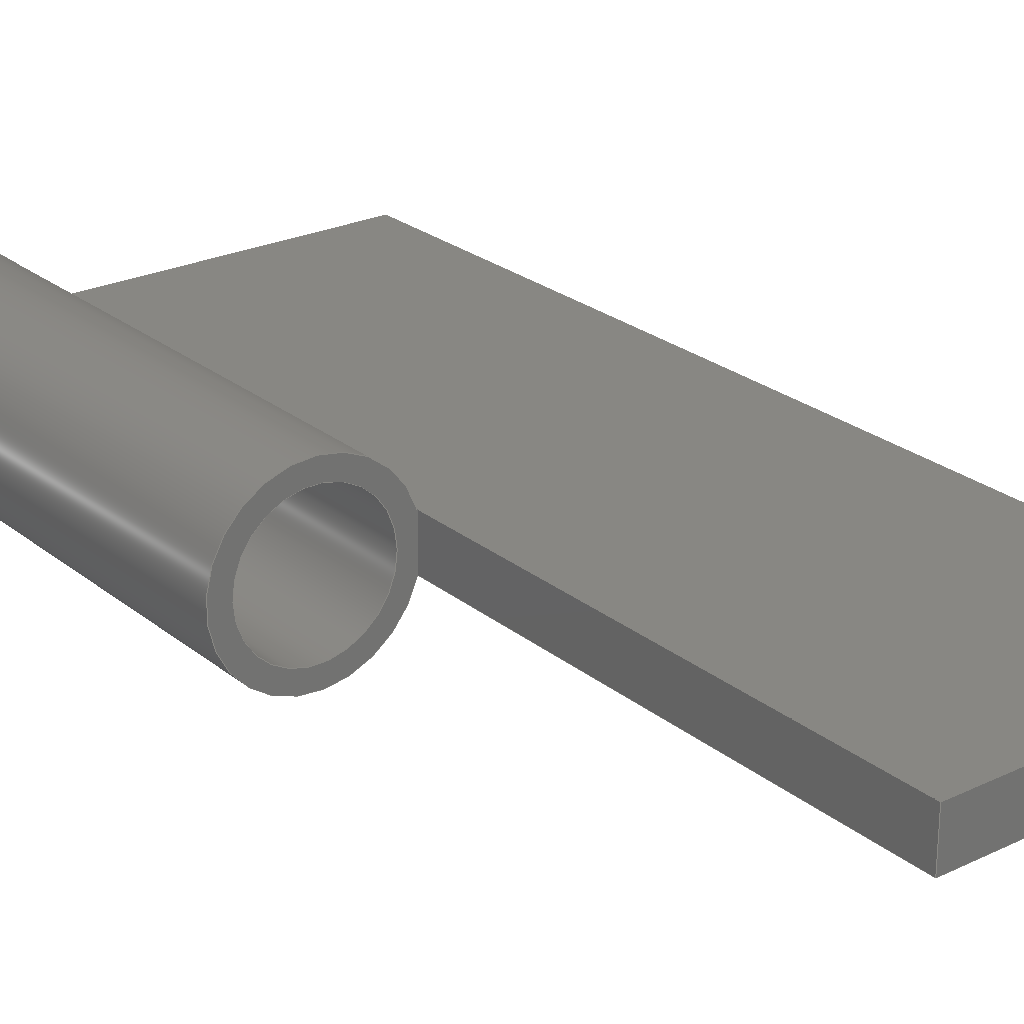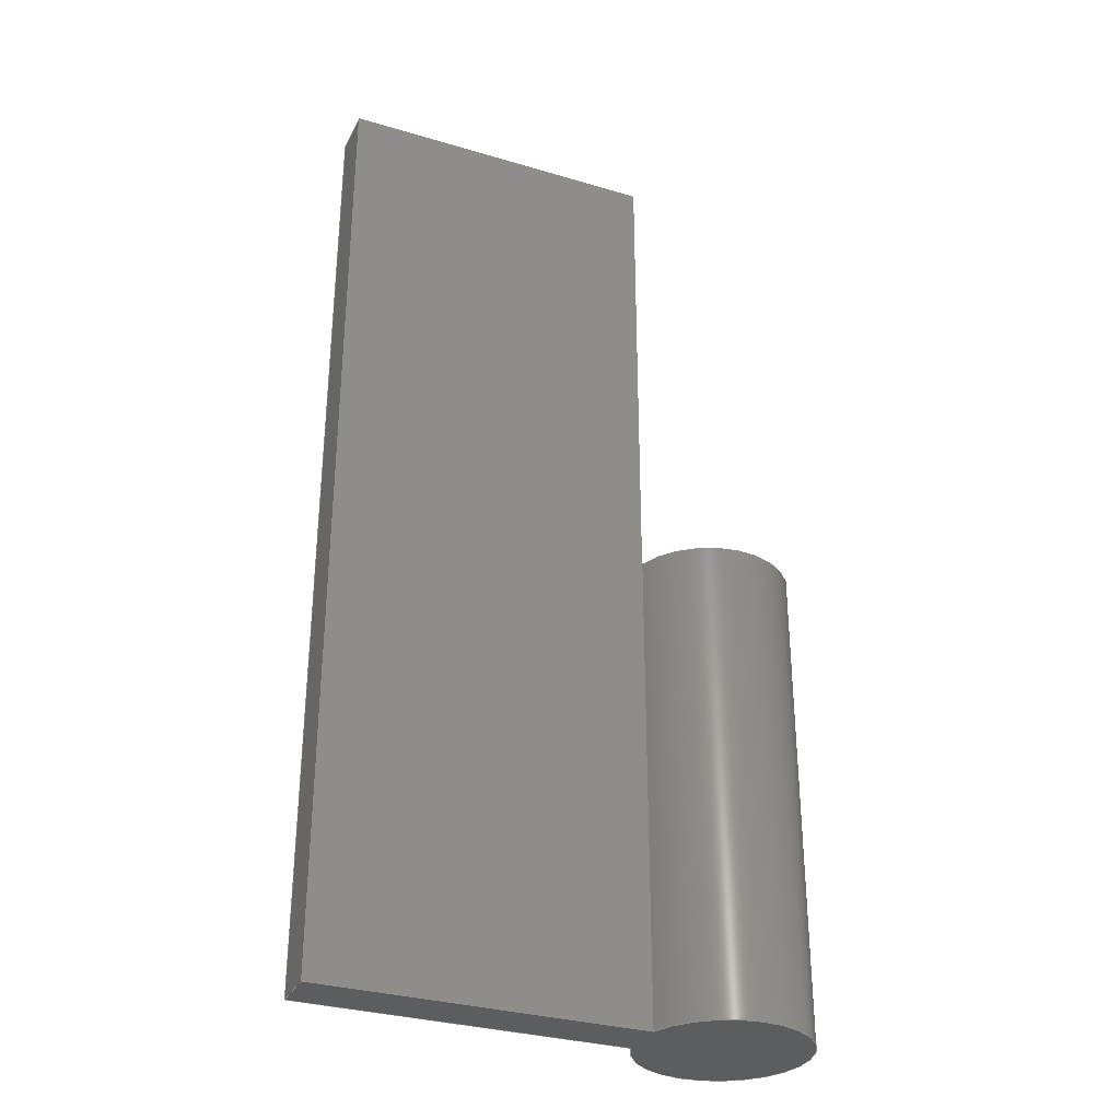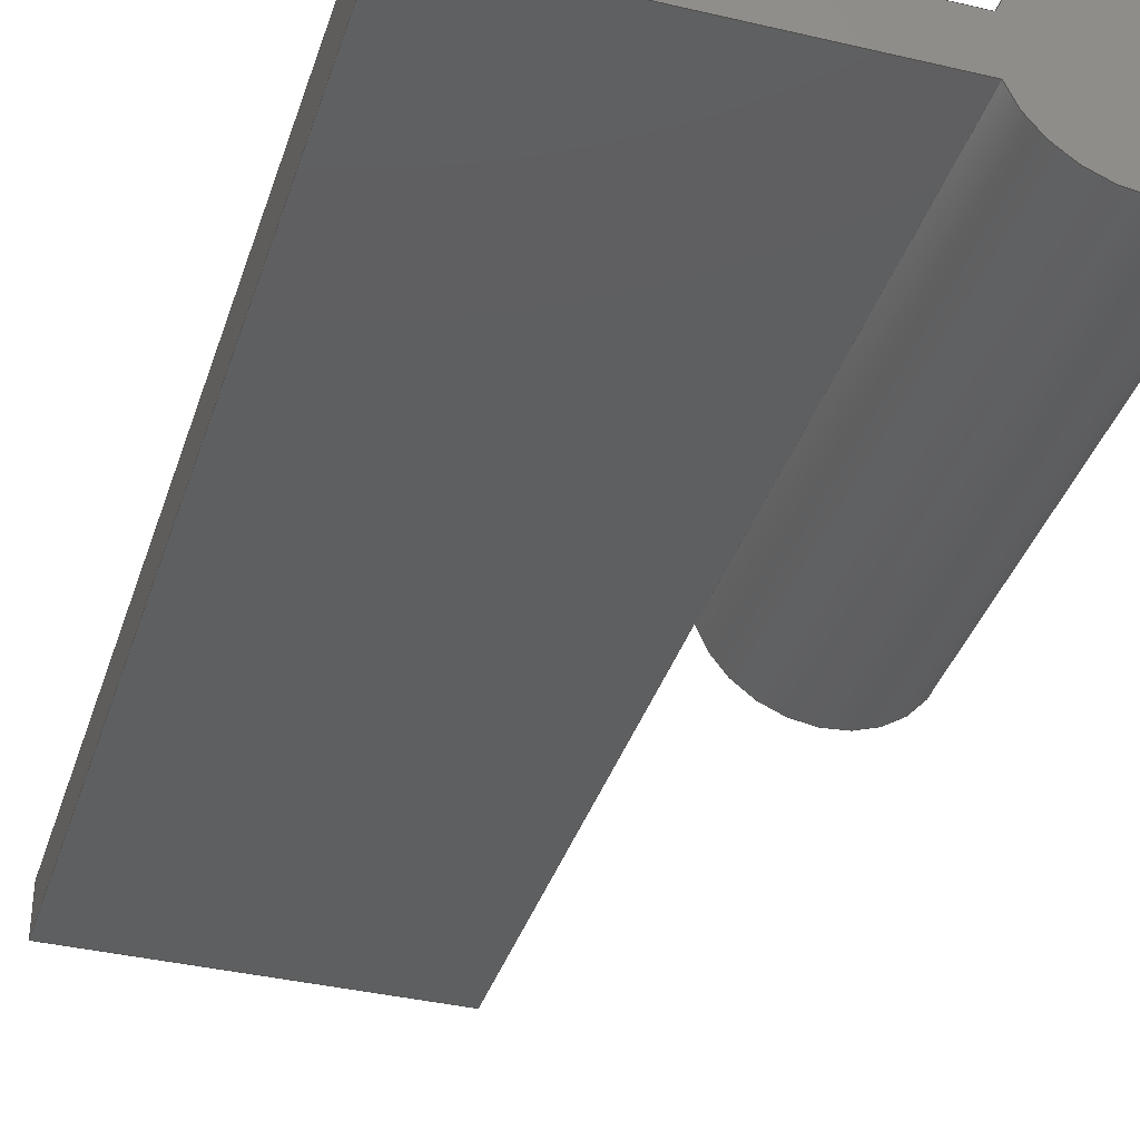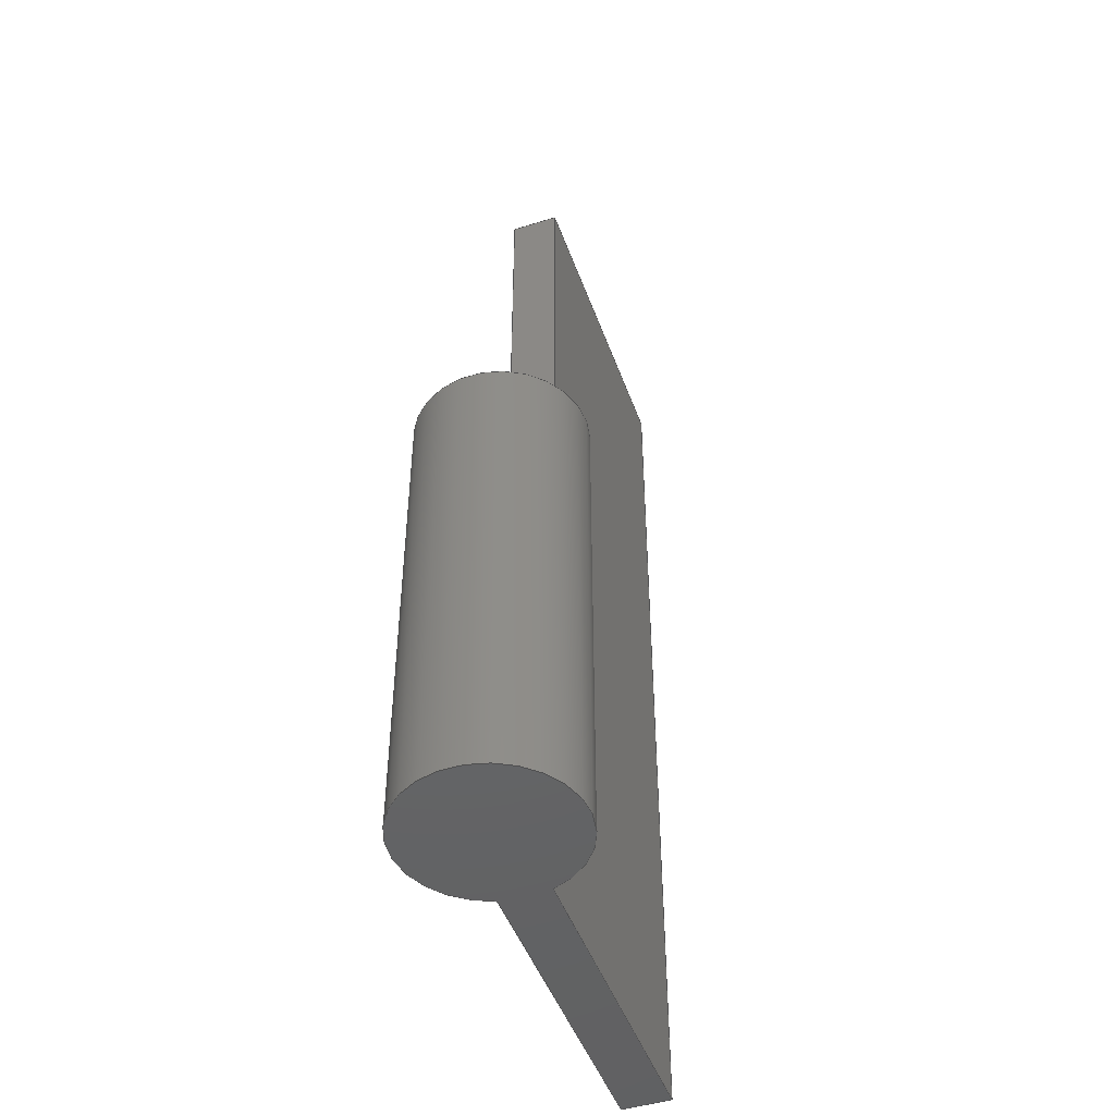
<metadata>
{"format":"step","ext":"step","renderer":"f3d","projection":"perspective","resolution":1024,"background":"white","views":[{"elev":24.8,"azim":142.2,"up":"+Z"},{"elev":-31.7,"azim":-22.8,"up":"+Y"},{"elev":-37.1,"azim":-16.9,"up":"+Z"},{"elev":-47.2,"azim":109.4,"up":"+Y"}]}
</metadata>
<code>
ISO-10303-21;
DATA;
#1=MECHANICAL_DESIGN_GEOMETRIC_PRESENTATION_REPRESENTATION('',(#4),#287);
#2=SHAPE_REPRESENTATION_RELATIONSHIP('SRR','None',#294,#3);
#3=ADVANCED_BREP_SHAPE_REPRESENTATION('',(#5),#286);
#4=STYLED_ITEM('',(#304),#5);
#5=MANIFOLD_SOLID_BREP('Body2',#163);
#6=FACE_BOUND('',#30,.T.);
#7=PLANE('',#180);
#8=PLANE('',#184);
#9=PLANE('',#185);
#10=PLANE('',#186);
#11=PLANE('',#187);
#12=PLANE('',#188);
#13=PLANE('',#189);
#14=PLANE('',#190);
#15=FACE_OUTER_BOUND('',#25,.T.);
#16=FACE_OUTER_BOUND('',#26,.T.);
#17=FACE_OUTER_BOUND('',#27,.T.);
#18=FACE_OUTER_BOUND('',#28,.T.);
#19=FACE_OUTER_BOUND('',#29,.T.);
#20=FACE_OUTER_BOUND('',#31,.T.);
#21=FACE_OUTER_BOUND('',#32,.T.);
#22=FACE_OUTER_BOUND('',#33,.T.);
#23=FACE_OUTER_BOUND('',#34,.T.);
#24=FACE_OUTER_BOUND('',#35,.T.);
#25=EDGE_LOOP('',(#109,#110,#111,#112));
#26=EDGE_LOOP('',(#113));
#27=EDGE_LOOP('',(#114,#115,#116,#117));
#28=EDGE_LOOP('',(#118,#119,#120,#121,#122,#123));
#29=EDGE_LOOP('',(#124,#125,#126,#127));
#30=EDGE_LOOP('',(#128));
#31=EDGE_LOOP('',(#129,#130,#131,#132));
#32=EDGE_LOOP('',(#133,#134,#135,#136));
#33=EDGE_LOOP('',(#137,#138,#139,#140,#141,#142));
#34=EDGE_LOOP('',(#143,#144,#145,#146));
#35=EDGE_LOOP('',(#147,#148,#149,#150));
#36=LINE('',#243,#53);
#37=LINE('',#251,#54);
#38=LINE('',#254,#55);
#39=LINE('',#257,#56);
#40=LINE('',#259,#57);
#41=LINE('',#261,#58);
#42=LINE('',#263,#59);
#43=LINE('',#264,#60);
#44=LINE('',#267,#61);
#45=LINE('',#268,#62);
#46=LINE('',#271,#63);
#47=LINE('',#272,#64);
#48=LINE('',#275,#65);
#49=LINE('',#277,#66);
#50=LINE('',#278,#67);
#51=LINE('',#280,#68);
#52=LINE('',#281,#69);
#53=VECTOR('',#197,0.2);
#54=VECTOR('',#206,1);
#55=VECTOR('',#209,1);
#56=VECTOR('',#212,1);
#57=VECTOR('',#213,1);
#58=VECTOR('',#214,1);
#59=VECTOR('',#215,1);
#60=VECTOR('',#216,1);
#61=VECTOR('',#219,1);
#62=VECTOR('',#220,1);
#63=VECTOR('',#223,1);
#64=VECTOR('',#224,1);
#65=VECTOR('',#227,1);
#66=VECTOR('',#228,1);
#67=VECTOR('',#229,1);
#68=VECTOR('',#232,1);
#69=VECTOR('',#233,1);
#70=CIRCLE('',#178,0.2);
#71=CIRCLE('',#179,0.2);
#72=CIRCLE('',#182,0.261);
#73=CIRCLE('',#183,0.261);
#74=VERTEX_POINT('',#240);
#75=VERTEX_POINT('',#242);
#76=VERTEX_POINT('',#247);
#77=VERTEX_POINT('',#248);
#78=VERTEX_POINT('',#250);
#79=VERTEX_POINT('',#252);
#80=VERTEX_POINT('',#256);
#81=VERTEX_POINT('',#258);
#82=VERTEX_POINT('',#260);
#83=VERTEX_POINT('',#262);
#84=VERTEX_POINT('',#266);
#85=VERTEX_POINT('',#270);
#86=VERTEX_POINT('',#274);
#87=VERTEX_POINT('',#276);
#88=EDGE_CURVE('',#74,#74,#70,.T.);
#89=EDGE_CURVE('',#74,#75,#36,.T.);
#90=EDGE_CURVE('',#75,#75,#71,.T.);
#91=EDGE_CURVE('',#76,#77,#72,.T.);
#92=EDGE_CURVE('',#78,#76,#37,.T.);
#93=EDGE_CURVE('',#79,#78,#73,.T.);
#94=EDGE_CURVE('',#77,#79,#38,.T.);
#95=EDGE_CURVE('',#79,#80,#39,.T.);
#96=EDGE_CURVE('',#80,#81,#40,.T.);
#97=EDGE_CURVE('',#82,#81,#41,.T.);
#98=EDGE_CURVE('',#83,#82,#42,.T.);
#99=EDGE_CURVE('',#77,#83,#43,.T.);
#100=EDGE_CURVE('',#84,#78,#44,.T.);
#101=EDGE_CURVE('',#80,#84,#45,.T.);
#102=EDGE_CURVE('',#85,#84,#46,.T.);
#103=EDGE_CURVE('',#81,#85,#47,.T.);
#104=EDGE_CURVE('',#83,#86,#48,.T.);
#105=EDGE_CURVE('',#87,#82,#49,.T.);
#106=EDGE_CURVE('',#86,#87,#50,.T.);
#107=EDGE_CURVE('',#86,#76,#51,.T.);
#108=EDGE_CURVE('',#85,#87,#52,.T.);
#109=ORIENTED_EDGE('',*,*,#88,.F.);
#110=ORIENTED_EDGE('',*,*,#89,.T.);
#111=ORIENTED_EDGE('',*,*,#90,.T.);
#112=ORIENTED_EDGE('',*,*,#89,.F.);
#113=ORIENTED_EDGE('',*,*,#90,.F.);
#114=ORIENTED_EDGE('',*,*,#91,.F.);
#115=ORIENTED_EDGE('',*,*,#92,.F.);
#116=ORIENTED_EDGE('',*,*,#93,.F.);
#117=ORIENTED_EDGE('',*,*,#94,.F.);
#118=ORIENTED_EDGE('',*,*,#94,.T.);
#119=ORIENTED_EDGE('',*,*,#95,.T.);
#120=ORIENTED_EDGE('',*,*,#96,.T.);
#121=ORIENTED_EDGE('',*,*,#97,.F.);
#122=ORIENTED_EDGE('',*,*,#98,.F.);
#123=ORIENTED_EDGE('',*,*,#99,.F.);
#124=ORIENTED_EDGE('',*,*,#100,.F.);
#125=ORIENTED_EDGE('',*,*,#101,.F.);
#126=ORIENTED_EDGE('',*,*,#95,.F.);
#127=ORIENTED_EDGE('',*,*,#93,.T.);
#128=ORIENTED_EDGE('',*,*,#88,.T.);
#129=ORIENTED_EDGE('',*,*,#102,.F.);
#130=ORIENTED_EDGE('',*,*,#103,.F.);
#131=ORIENTED_EDGE('',*,*,#96,.F.);
#132=ORIENTED_EDGE('',*,*,#101,.T.);
#133=ORIENTED_EDGE('',*,*,#104,.F.);
#134=ORIENTED_EDGE('',*,*,#98,.T.);
#135=ORIENTED_EDGE('',*,*,#105,.F.);
#136=ORIENTED_EDGE('',*,*,#106,.F.);
#137=ORIENTED_EDGE('',*,*,#92,.T.);
#138=ORIENTED_EDGE('',*,*,#107,.F.);
#139=ORIENTED_EDGE('',*,*,#106,.T.);
#140=ORIENTED_EDGE('',*,*,#108,.F.);
#141=ORIENTED_EDGE('',*,*,#102,.T.);
#142=ORIENTED_EDGE('',*,*,#100,.T.);
#143=ORIENTED_EDGE('',*,*,#103,.T.);
#144=ORIENTED_EDGE('',*,*,#108,.T.);
#145=ORIENTED_EDGE('',*,*,#105,.T.);
#146=ORIENTED_EDGE('',*,*,#97,.T.);
#147=ORIENTED_EDGE('',*,*,#99,.T.);
#148=ORIENTED_EDGE('',*,*,#104,.T.);
#149=ORIENTED_EDGE('',*,*,#107,.T.);
#150=ORIENTED_EDGE('',*,*,#91,.T.);
#151=CYLINDRICAL_SURFACE('',#177,0.2);
#152=CYLINDRICAL_SURFACE('',#181,0.261);
#153=ADVANCED_FACE('',(#15),#151,.F.);
#154=ADVANCED_FACE('',(#16),#7,.T.);
#155=ADVANCED_FACE('',(#17),#152,.T.);
#156=ADVANCED_FACE('',(#18),#8,.T.);
#157=ADVANCED_FACE('',(#19,#6),#9,.F.);
#158=ADVANCED_FACE('',(#20),#10,.F.);
#159=ADVANCED_FACE('',(#21),#11,.T.);
#160=ADVANCED_FACE('',(#22),#12,.T.);
#161=ADVANCED_FACE('',(#23),#13,.T.);
#162=ADVANCED_FACE('',(#24),#14,.F.);
#163=CLOSED_SHELL('',(#153,#154,#155,#156,#157,#158,#159,#160,#161,#162));
#164=DERIVED_UNIT_ELEMENT(#166,1);
#165=DERIVED_UNIT_ELEMENT(#289,3);
#166=(
MASS_UNIT()
NAMED_UNIT(*)
SI_UNIT(.KILO.,.GRAM.)
);
#167=DERIVED_UNIT((#164,#165));
#168=MEASURE_REPRESENTATION_ITEM('density measure',
POSITIVE_RATIO_MEASURE(7850),#167);
#169=PROPERTY_DEFINITION_REPRESENTATION(#174,#171);
#170=PROPERTY_DEFINITION_REPRESENTATION(#175,#172);
#171=REPRESENTATION('material name',(#173),#286);
#172=REPRESENTATION('density',(#168),#286);
#173=DESCRIPTIVE_REPRESENTATION_ITEM('Steel','Steel');
#174=PROPERTY_DEFINITION('material property','material name',#296);
#175=PROPERTY_DEFINITION('material property','density of part',#296);
#176=AXIS2_PLACEMENT_3D('placement',#238,#191,#192);
#177=AXIS2_PLACEMENT_3D('',#239,#193,#194);
#178=AXIS2_PLACEMENT_3D('',#241,#195,#196);
#179=AXIS2_PLACEMENT_3D('',#244,#198,#199);
#180=AXIS2_PLACEMENT_3D('',#245,#200,#201);
#181=AXIS2_PLACEMENT_3D('',#246,#202,#203);
#182=AXIS2_PLACEMENT_3D('',#249,#204,#205);
#183=AXIS2_PLACEMENT_3D('',#253,#207,#208);
#184=AXIS2_PLACEMENT_3D('',#255,#210,#211);
#185=AXIS2_PLACEMENT_3D('',#265,#217,#218);
#186=AXIS2_PLACEMENT_3D('',#269,#221,#222);
#187=AXIS2_PLACEMENT_3D('',#273,#225,#226);
#188=AXIS2_PLACEMENT_3D('',#279,#230,#231);
#189=AXIS2_PLACEMENT_3D('',#282,#234,#235);
#190=AXIS2_PLACEMENT_3D('',#283,#236,#237);
#191=DIRECTION('axis',(0,0,1));
#192=DIRECTION('refdir',(1,0,0));
#193=DIRECTION('center_axis',(0,-1,0));
#194=DIRECTION('ref_axis',(-1,0,0));
#195=DIRECTION('center_axis',(0,-1,0));
#196=DIRECTION('ref_axis',(-1,0,0));
#197=DIRECTION('',(0,-1,0));
#198=DIRECTION('center_axis',(0,-1,0));
#199=DIRECTION('ref_axis',(-1,0,0));
#200=DIRECTION('center_axis',(0,1,0));
#201=DIRECTION('ref_axis',(-1,0,0));
#202=DIRECTION('center_axis',(0,1,0));
#203=DIRECTION('ref_axis',(1,0,0));
#204=DIRECTION('center_axis',(0,-1,0));
#205=DIRECTION('ref_axis',(1,0,0));
#206=DIRECTION('',(0,-1,0));
#207=DIRECTION('center_axis',(0,1,0));
#208=DIRECTION('ref_axis',(1,0,0));
#209=DIRECTION('',(0,1,0));
#210=DIRECTION('center_axis',(0,0,1));
#211=DIRECTION('ref_axis',(1,0,0));
#212=DIRECTION('',(-1,0,0));
#213=DIRECTION('',(0,1,0));
#214=DIRECTION('',(1,0,0));
#215=DIRECTION('',(0,1,0));
#216=DIRECTION('',(-1,0,0));
#217=DIRECTION('center_axis',(0,-1,0));
#218=DIRECTION('ref_axis',(0,0,-1));
#219=DIRECTION('',(1,0,0));
#220=DIRECTION('',(0,0,-1));
#221=DIRECTION('center_axis',(-1,0,0));
#222=DIRECTION('ref_axis',(0,0,-1));
#223=DIRECTION('',(0,-1,0));
#224=DIRECTION('',(0,0,-1));
#225=DIRECTION('center_axis',(-1,0,0));
#226=DIRECTION('ref_axis',(0,0,1));
#227=DIRECTION('',(0,0,-1));
#228=DIRECTION('',(0,0,1));
#229=DIRECTION('',(0,1,0));
#230=DIRECTION('center_axis',(0,0,-1));
#231=DIRECTION('ref_axis',(-1,0,0));
#232=DIRECTION('',(1,0,0));
#233=DIRECTION('',(-1,0,0));
#234=DIRECTION('center_axis',(0,1,0));
#235=DIRECTION('ref_axis',(1,0,0));
#236=DIRECTION('center_axis',(0,1,0));
#237=DIRECTION('ref_axis',(1,0,0));
#238=CARTESIAN_POINT('',(0,0,0));
#239=CARTESIAN_POINT('Origin',(-0.6473,1.5,0.075));
#240=CARTESIAN_POINT('',(-0.4473,1.5,0.075));
#241=CARTESIAN_POINT('Origin',(-0.6473,1.5,0.075));
#242=CARTESIAN_POINT('',(-0.4473,0.1,0.075));
#243=CARTESIAN_POINT('',(-0.4473,1.5,0.075));
#244=CARTESIAN_POINT('Origin',(-0.6473,0.1,0.075));
#245=CARTESIAN_POINT('Origin',(-0.6473,0.1,0.075));
#246=CARTESIAN_POINT('Origin',(-0.6473,0,0.075));
#247=CARTESIAN_POINT('',(-0.8973,0,0));
#248=CARTESIAN_POINT('',(-0.8973,0,0.15));
#249=CARTESIAN_POINT('Origin',(-0.6473,0,0.075));
#250=CARTESIAN_POINT('',(-0.8973,1.5,0));
#251=CARTESIAN_POINT('',(-0.8973,0.75,0));
#252=CARTESIAN_POINT('',(-0.8973,1.5,0.15));
#253=CARTESIAN_POINT('Origin',(-0.6473,1.5,0.075));
#254=CARTESIAN_POINT('',(-0.8973,0.75,0.15));
#255=CARTESIAN_POINT('Origin',(-1.899,0,0.15));
#256=CARTESIAN_POINT('',(-0.9,1.5,0.15));
#257=CARTESIAN_POINT('',(-1.104,1.5,0.15));
#258=CARTESIAN_POINT('',(-0.9,3,0.15));
#259=CARTESIAN_POINT('',(-0.9,1.5,0.15));
#260=CARTESIAN_POINT('',(-1.899,3,0.15));
#261=CARTESIAN_POINT('',(-0.5988,3,0.15));
#262=CARTESIAN_POINT('',(-1.899,0,0.15));
#263=CARTESIAN_POINT('',(-1.899,0,0.15));
#264=CARTESIAN_POINT('',(-0.5988,0,0.15));
#265=CARTESIAN_POINT('Origin',(-0.3083,1.5,0.075));
#266=CARTESIAN_POINT('',(-0.9,1.5,0));
#267=CARTESIAN_POINT('',(-0.4535,1.5,0));
#268=CARTESIAN_POINT('',(-0.9,1.5,-0.35));
#269=CARTESIAN_POINT('Origin',(-0.9,3,0.5));
#270=CARTESIAN_POINT('',(-0.9,3,0));
#271=CARTESIAN_POINT('',(-0.9,1.5,0));
#272=CARTESIAN_POINT('',(-0.9,3,0.2875));
#273=CARTESIAN_POINT('Origin',(-1.899,0,0));
#274=CARTESIAN_POINT('',(-1.899,0,0));
#275=CARTESIAN_POINT('',(-1.899,0,0.15));
#276=CARTESIAN_POINT('',(-1.899,3,0));
#277=CARTESIAN_POINT('',(-1.899,3,0.15));
#278=CARTESIAN_POINT('',(-1.899,0,0));
#279=CARTESIAN_POINT('Origin',(-0.5988,0,0));
#280=CARTESIAN_POINT('',(-1.899,0,0));
#281=CARTESIAN_POINT('',(-1.899,3,0));
#282=CARTESIAN_POINT('Origin',(-0.9535,3,0.075));
#283=CARTESIAN_POINT('Origin',(-0.9535,0,0.075));
#284=UNCERTAINTY_MEASURE_WITH_UNIT(LENGTH_MEASURE(0.001),#288,
'DISTANCE_ACCURACY_VALUE',
'Maximum model space distance between geometric entities at asserted c
onnectivities');
#285=UNCERTAINTY_MEASURE_WITH_UNIT(LENGTH_MEASURE(0.001),#288,
'DISTANCE_ACCURACY_VALUE',
'Maximum model space distance between geometric entities at asserted c
onnectivities');
#286=(
GEOMETRIC_REPRESENTATION_CONTEXT(3)
GLOBAL_UNCERTAINTY_ASSIGNED_CONTEXT((#284))
GLOBAL_UNIT_ASSIGNED_CONTEXT((#288,#290,#291))
REPRESENTATION_CONTEXT('','3D')
);
#287=(
GEOMETRIC_REPRESENTATION_CONTEXT(3)
GLOBAL_UNCERTAINTY_ASSIGNED_CONTEXT((#285))
GLOBAL_UNIT_ASSIGNED_CONTEXT((#288,#290,#291))
REPRESENTATION_CONTEXT('','3D')
);
#288=(
LENGTH_UNIT()
NAMED_UNIT(*)
SI_UNIT(.CENTI.,.METRE.)
);
#289=(
LENGTH_UNIT()
NAMED_UNIT(*)
SI_UNIT($,.METRE.)
);
#290=(
NAMED_UNIT(*)
PLANE_ANGLE_UNIT()
SI_UNIT($,.RADIAN.)
);
#291=(
NAMED_UNIT(*)
SI_UNIT($,.STERADIAN.)
SOLID_ANGLE_UNIT()
);
#292=SHAPE_DEFINITION_REPRESENTATION(#293,#294);
#293=PRODUCT_DEFINITION_SHAPE('',$,#296);
#294=SHAPE_REPRESENTATION('',(#176),#286);
#295=PRODUCT_DEFINITION_CONTEXT('part definition',#300,'design');
#296=PRODUCT_DEFINITION('zawias1 v3 (1)','zawias1 v3 (1)',#297,#295);
#297=PRODUCT_DEFINITION_FORMATION('',$,#302);
#298=PRODUCT_RELATED_PRODUCT_CATEGORY('zawias1 v3 (1)','zawias1 v3 (1)',
(#302));
#299=APPLICATION_PROTOCOL_DEFINITION('international standard',
'automotive_design',2009,#300);
#300=APPLICATION_CONTEXT(
'Core Data for Automotive Mechanical Design Process');
#301=PRODUCT_CONTEXT('part definition',#300,'mechanical');
#302=PRODUCT('zawias1 v3 (1)','zawias1 v3 (1)',$,(#301));
#303=PRESENTATION_STYLE_ASSIGNMENT((#305));
#304=PRESENTATION_STYLE_ASSIGNMENT((#306));
#305=SURFACE_STYLE_USAGE(.BOTH.,#307);
#306=SURFACE_STYLE_USAGE(.BOTH.,#308);
#307=SURFACE_SIDE_STYLE('',(#309));
#308=SURFACE_SIDE_STYLE('',(#310));
#309=SURFACE_STYLE_FILL_AREA(#311);
#310=SURFACE_STYLE_FILL_AREA(#312);
#311=FILL_AREA_STYLE('Steel - Satin',(#313));
#312=FILL_AREA_STYLE('Stainless Steel - Brushed Linear Long',(#314));
#313=FILL_AREA_STYLE_COLOUR('Steel - Satin',#315);
#314=FILL_AREA_STYLE_COLOUR('Stainless Steel - Brushed Linear Long',#316);
#315=COLOUR_RGB('Steel - Satin',0.6275,0.6275,0.6275);
#316=COLOUR_RGB('Stainless Steel - Brushed Linear Long',0.7961,
0.7961,0.7961);
ENDSEC;
END-ISO-10303-21;

</code>
